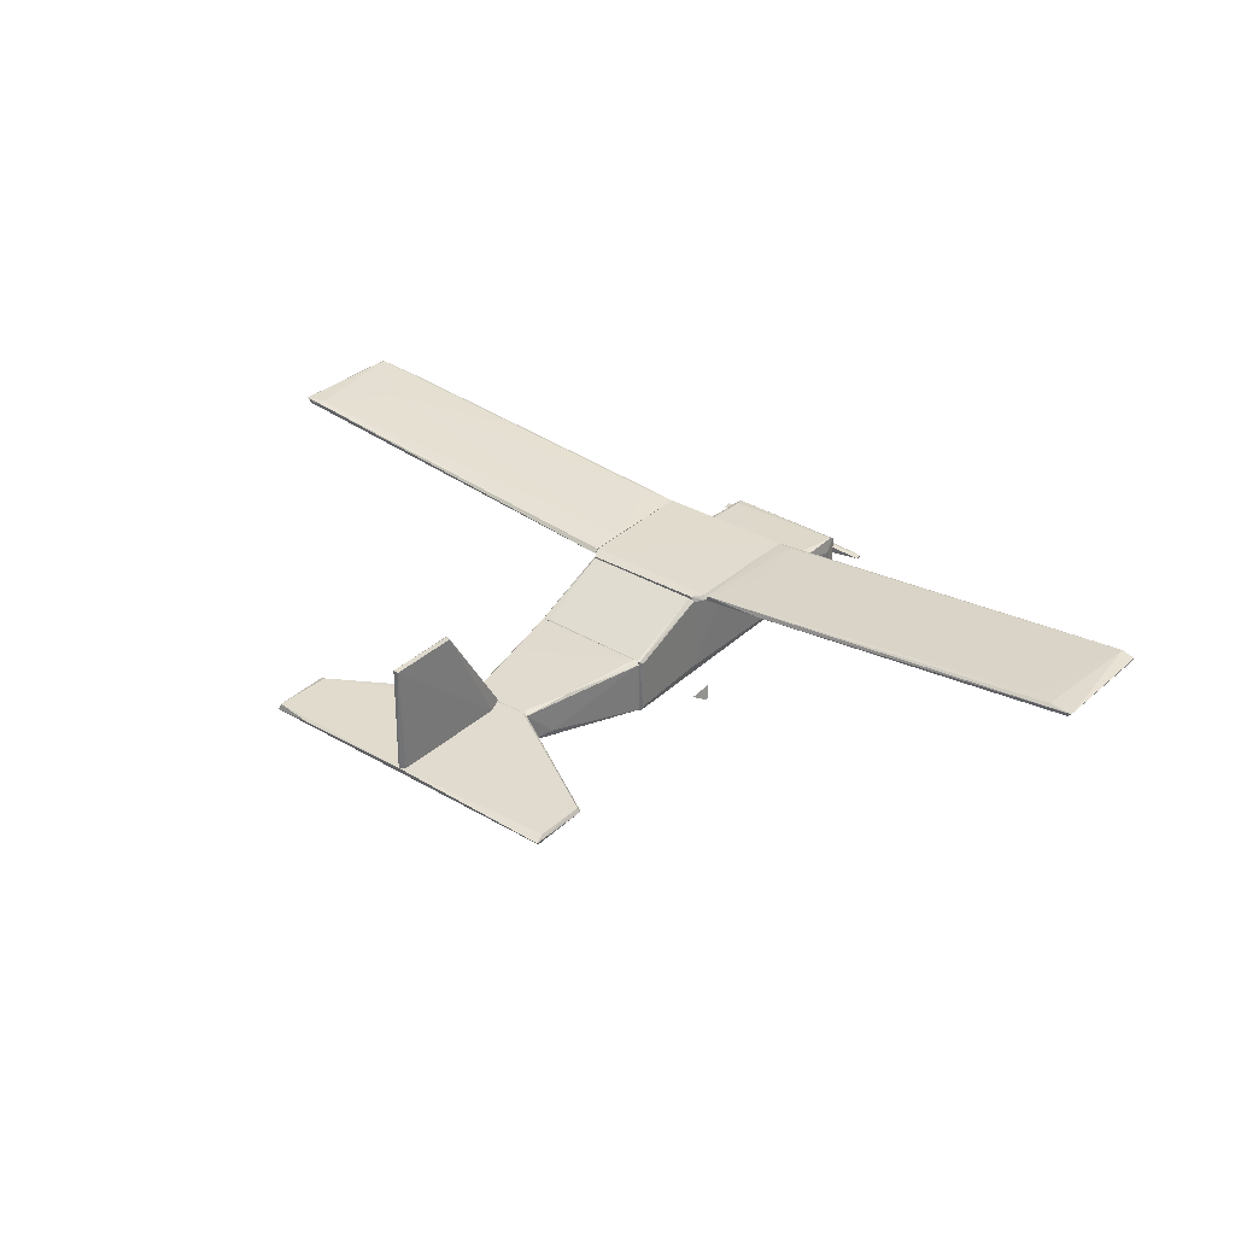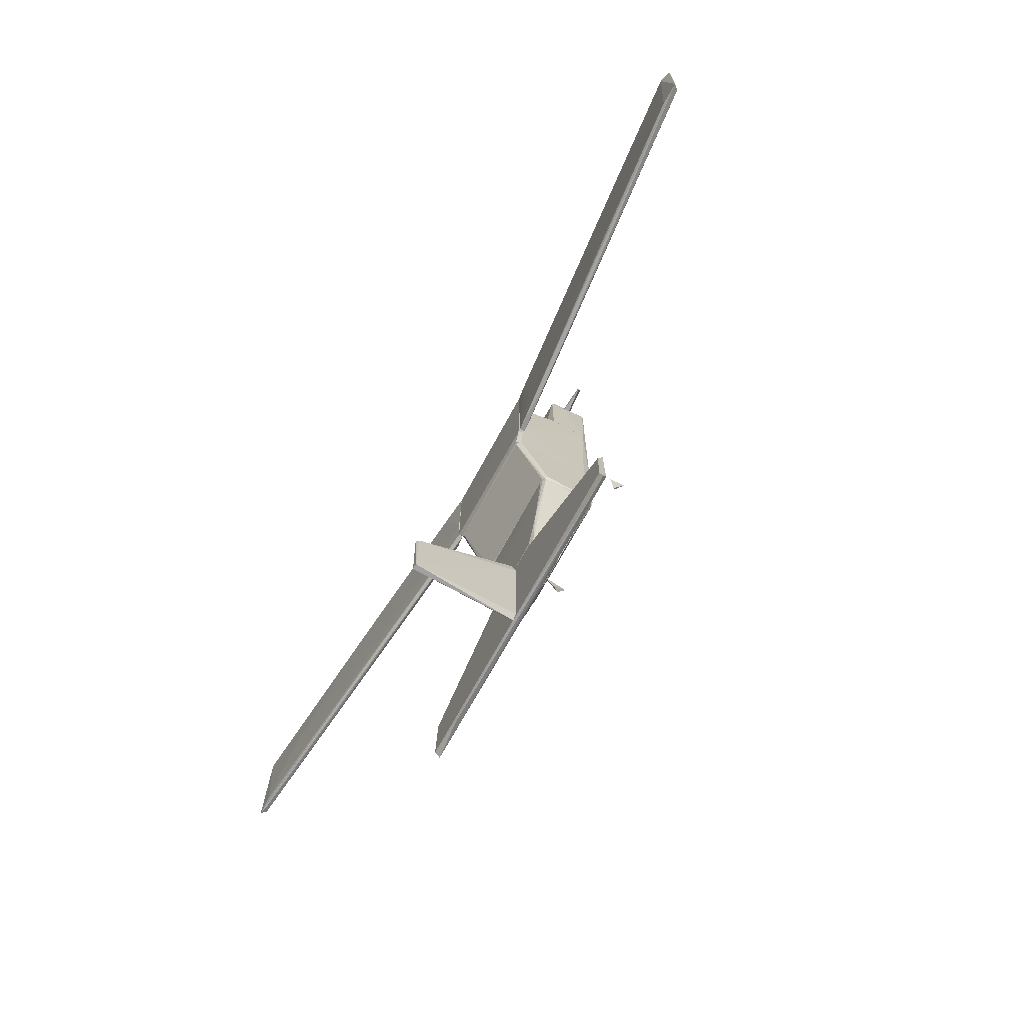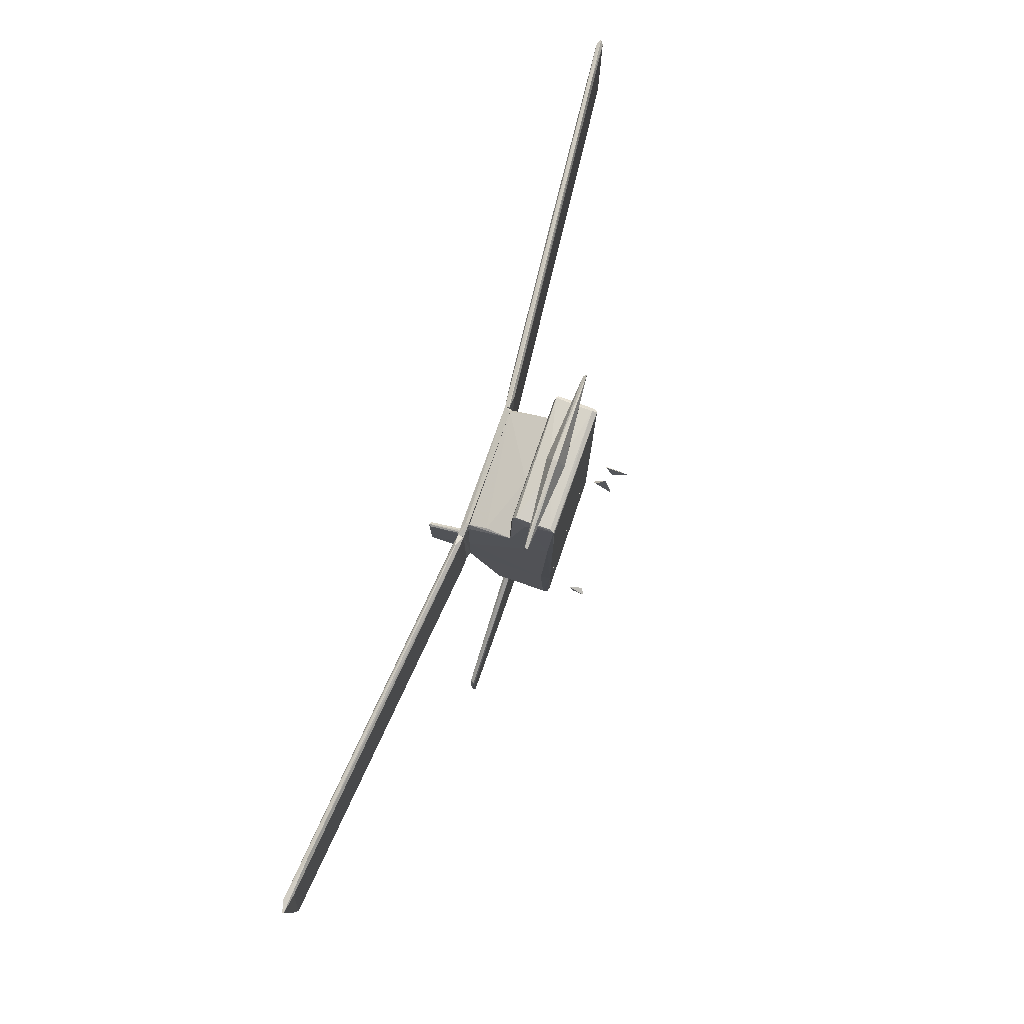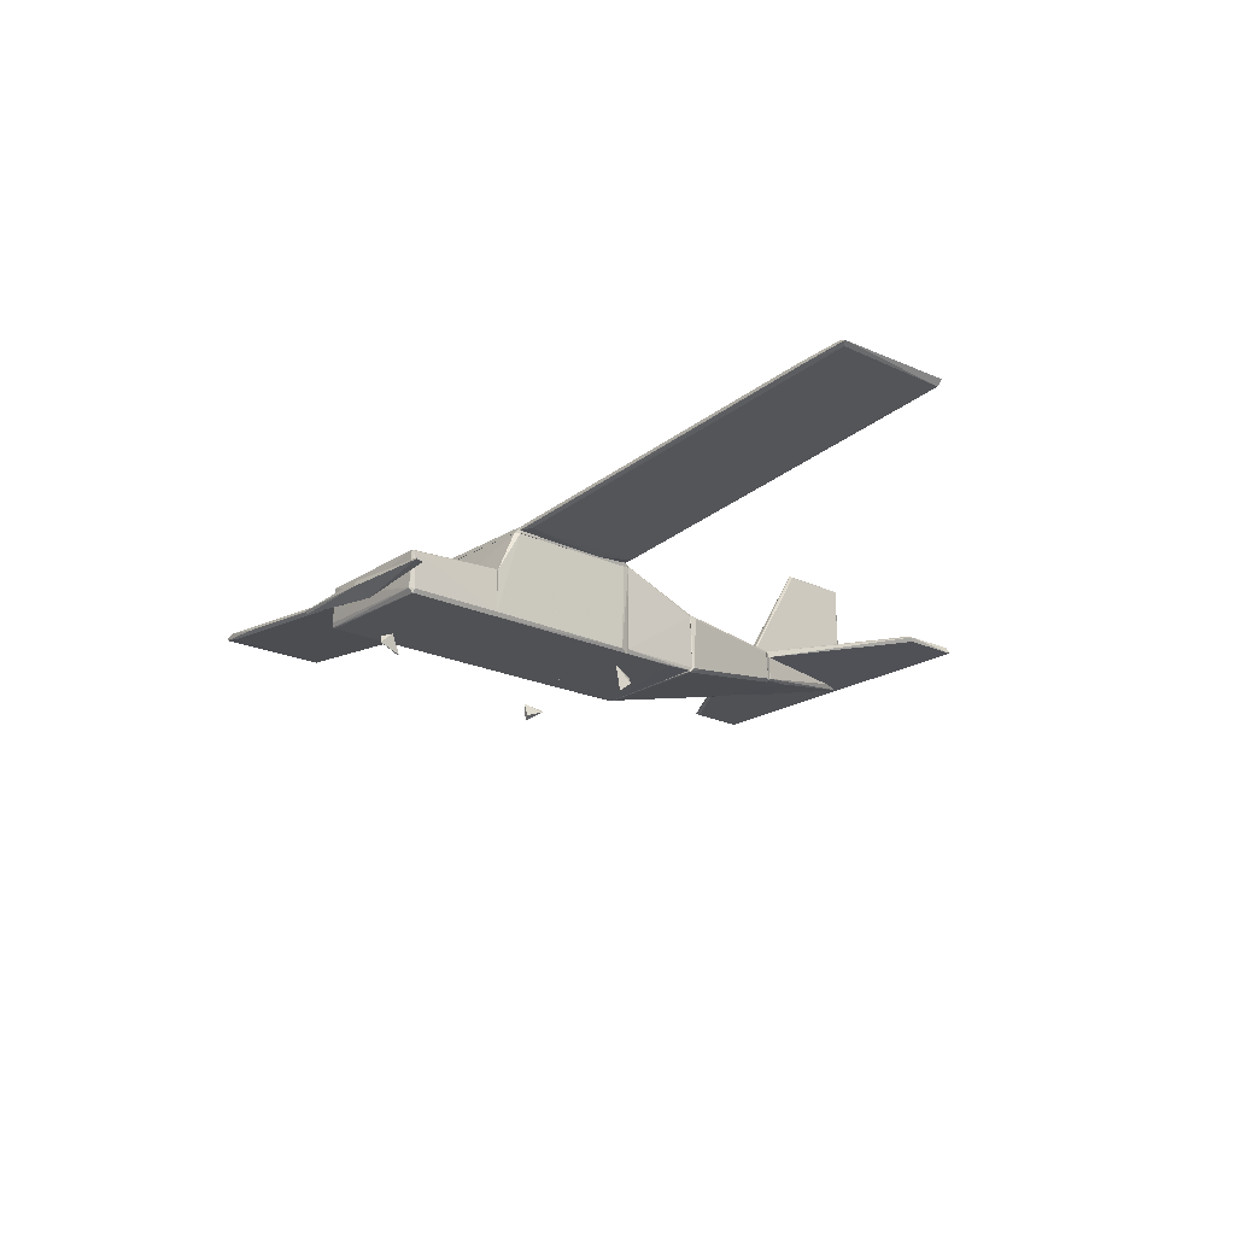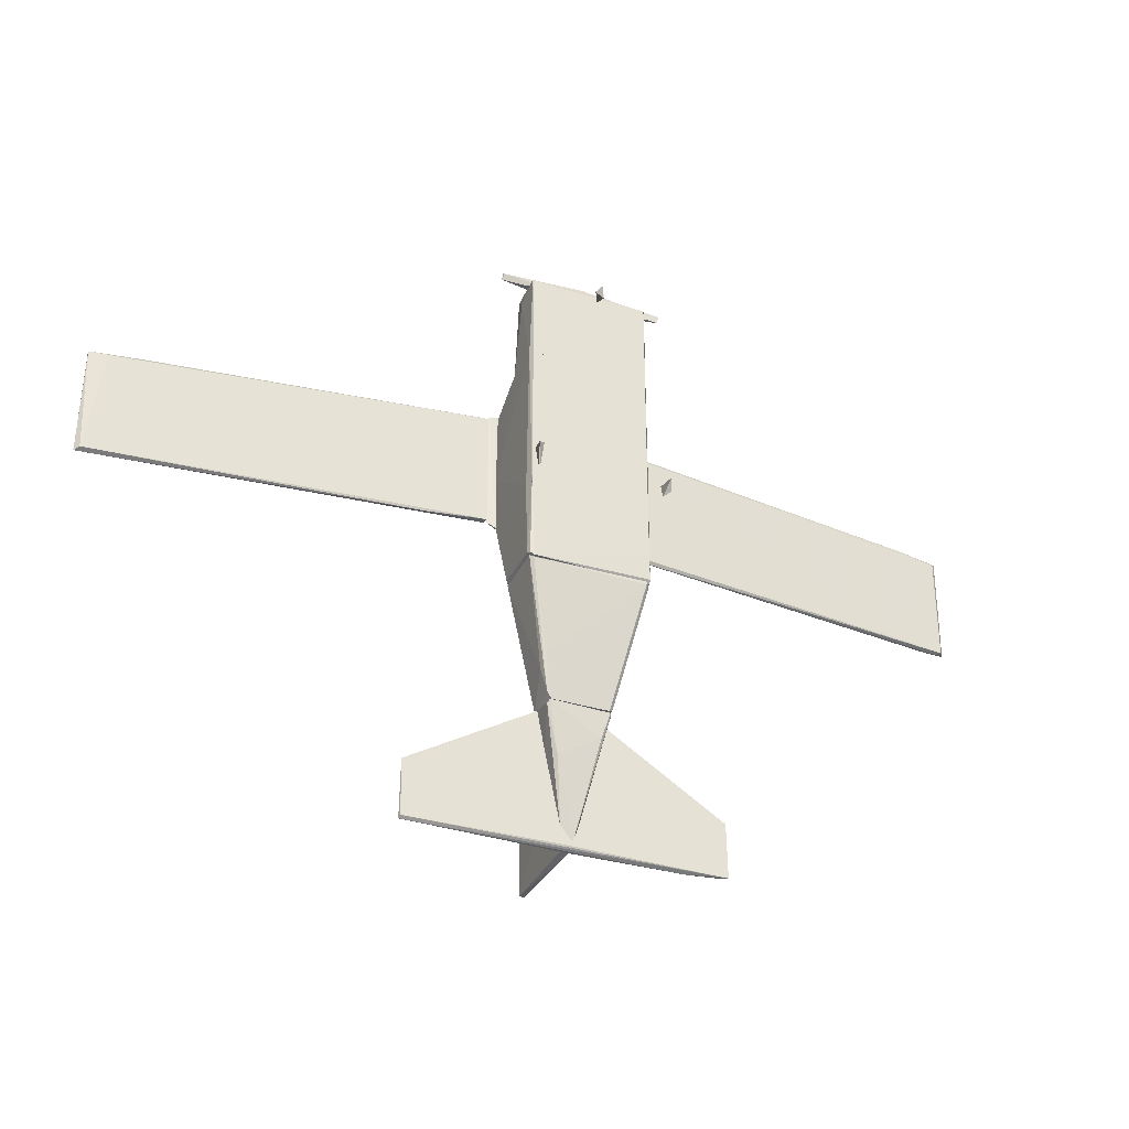
<metadata>
{"format":"obj","ext":"obj","renderer":"f3d","projection":"perspective","resolution":1024,"background":"white","views":[{"elev":33.5,"azim":38.7,"up":"+Z"},{"elev":-71.8,"azim":61.1,"up":"+Y"},{"elev":78.5,"azim":109.3,"up":"+Y"},{"elev":-20.2,"azim":-130.6,"up":"+Z"},{"elev":-33.5,"azim":156.6,"up":"+Y"}]}
</metadata>
<code>
o convex_0
v -0.003595 -0.1922 0.002265
v -0.000337 -0.2573 0.1114
v 0.002105 -0.2573 0.1089
v -0.00278 -0.3306 -0.002623
v 0.004548 -0.2044 -0.002623
v 0.002105 -0.3281 0.1089
v -0.003595 -0.3281 0.1089
v 0.002919 -0.3265 -0.002623
v -0.004409 -0.3273 -0.002623
v -0.003595 -0.2582 0.1089
v -0.004409 -0.1906 -0.002623
v 0.002919 -0.193 0.00308
f 5 11 12
f 5 3 6
f 3 2 6
f 4 6 7
f 6 2 7
f 4 5 8
f 5 6 8
f 6 4 8
f 5 4 9
f 4 7 9
f 9 7 10
f 2 1 10
f 7 2 10
f 10 1 11
f 5 9 11
f 9 10 11
f 1 2 12
f 2 3 12
f 3 5 12
f 11 1 12
o convex_1
v 0.04199 -0.1563 -0.03763
v -0.06548 -0.04806 -0.06206
v -0.06303 -0.05947 -0.06044
v -0.06385 -0.0448 -0.004253
v 0.06562 -0.0448 -0.06368
v 0.06236 -0.0448 -0.004253
v -0.03127 -0.1873 -0.003437
v -0.03127 -0.1873 -0.03845
v 0.03467 -0.1873 -0.005886
v 0.0306 -0.1873 -0.03845
v -0.06303 -0.0448 -0.06614
v 0.06154 -0.04725 -0.06614
v -0.03616 -0.1816 -0.007512
v 0.06562 -0.04725 -0.006696
v 0.04445 -0.1335 -0.003437
v -0.06466 -0.05213 -0.007512
v 0.0591 -0.04643 -0.003437
v -0.03535 -0.1848 -0.03601
v -0.0614 -0.04806 -0.06614
v -0.04838 -0.1083 -0.003437
v 0.02979 -0.1824 -0.003437
v 0.03549 -0.1808 -0.03926
v 0.04036 -0.1433 -0.04741
f 34 22 35
f 17 16 18
f 19 20 21
f 21 20 22
f 15 14 23
f 14 16 23
f 16 17 23
f 23 17 24
f 19 16 25
f 13 17 26
f 17 18 26
f 21 13 26
f 21 26 27
f 26 18 27
f 14 15 28
f 16 14 28
f 15 25 28
f 25 16 28
f 18 16 29
f 27 18 29
f 19 27 29
f 20 19 30
f 15 23 30
f 23 20 30
f 25 15 30
f 19 25 30
f 20 23 31
f 23 24 31
f 16 19 32
f 29 16 32
f 19 29 32
f 19 21 33
f 21 27 33
f 27 19 33
f 17 13 34
f 13 21 34
f 21 22 34
f 24 17 34
f 24 34 35
f 22 20 35
f 20 31 35
f 31 24 35
o convex_2
v -0.02313 0.03011 0.02506
v -0.06466 -0.01466 -0.06695
v -0.06548 -0.04152 -0.06613
v 0.06562 -0.04234 -0.06613
v 0.0648 0.04313 -0.06695
v 0.0648 -0.04479 -0.005073
v 0.06725 0.04315 0.02587
v -0.06711 0.04313 -0.06288
v -0.06385 -0.04479 -0.004255
v -0.0663 0.04313 0.02749
v -0.0663 -0.04479 -0.06288
v 0.06236 0.0407 0.02914
v 0.06154 -0.04479 -0.06695
v -0.06466 0.04313 -0.06695
v -0.06711 -0.04152 -0.007519
v 0.06725 -0.04152 -0.06123
v 0.06725 0.04315 -0.05717
v -0.06303 0.0407 0.02914
v 0.06725 -0.04152 -0.007509
v -0.05571 -0.04397 -0.003446
v 0.06236 -0.04479 -0.004255
v -0.06711 0.04313 0.02506
f 50 45 57
f 43 38 46
f 41 44 46
f 41 42 47
f 42 45 47
f 38 37 48
f 40 39 48
f 37 40 48
f 46 38 48
f 41 46 48
f 37 38 49
f 40 37 49
f 38 43 49
f 44 45 50
f 46 44 50
f 43 46 50
f 39 40 51
f 48 39 51
f 41 48 51
f 43 42 52
f 40 49 52
f 49 43 52
f 51 40 52
f 42 51 52
f 45 44 53
f 36 47 53
f 47 45 53
f 42 41 54
f 51 42 54
f 41 51 54
f 47 36 55
f 36 53 55
f 53 44 55
f 44 41 56
f 41 47 56
f 55 44 56
f 47 55 56
f 42 43 57
f 45 42 57
f 43 50 57
o convex_3
v 0.02571 -0.2297 -0.01077
v -0.03454 -0.1889 -0.03519
v -0.0329 -0.1881 -0.03682
v -0.003592 -0.3224 -0.01158
v -0.03454 -0.1873 -0.01077
v 0.03142 -0.1873 -0.03764
v 0.03386 -0.1873 -0.01077
v 0.009431 -0.307 -0.01077
v -0.02476 -0.2166 -0.03275
v -0.01092 -0.3005 -0.01077
v 0.03386 -0.1906 -0.03519
v 0.0192 -0.2419 -0.02787
f 63 68 69
f 59 60 61
f 60 59 62
f 60 62 63
f 63 62 64
f 62 58 64
f 58 62 65
f 61 60 66
f 60 63 66
f 59 61 67
f 62 59 67
f 65 62 67
f 61 65 67
f 63 64 68
f 64 58 68
f 58 65 68
f 68 65 69
f 65 61 69
f 61 66 69
f 66 63 69
o convex_4
v -0.1265 -0.3306 -0.005067
v 0.03547 -0.1873 -0.005881
v 0.03547 -0.1873 -0.006694
v 0.1707 -0.3306 -0.006694
v -0.1697 -0.3282 -0.009951
v 0.03383 -0.1873 -0.01077
v -0.1648 -0.2679 -0.003437
v 0.1682 -0.3208 -0.003437
v 0.1682 -0.2712 -0.009951
v -0.004406 -0.1898 -0.002623
v -0.03453 -0.1873 -0.01077
v 0.00371 -0.3265 -0.01077
v -0.002769 -0.3306 -0.002623
v 0.1682 -0.2695 -0.004253
v -0.1689 -0.2695 -0.009951
v -0.1673 -0.3265 -0.003437
v 0.1698 -0.3282 -0.009951
v -0.03126 -0.1873 -0.003437
v -0.1705 -0.2679 -0.005881
v 0.02976 -0.1873 -0.003437
v 0.1707 -0.2679 -0.008322
f 86 78 90
f 73 70 74
f 71 72 75
f 71 75 80
f 80 75 81
f 74 80 81
f 70 73 82
f 73 77 82
f 77 79 82
f 77 73 83
f 79 77 83
f 80 74 84
f 74 70 85
f 79 76 85
f 70 82 85
f 82 79 85
f 73 74 86
f 75 78 86
f 74 81 86
f 81 75 86
f 76 79 87
f 71 80 87
f 87 80 88
f 84 74 88
f 80 84 88
f 74 85 88
f 85 76 88
f 76 87 88
f 83 71 89
f 79 83 89
f 71 87 89
f 87 79 89
f 72 71 90
f 75 72 90
f 78 75 90
f 71 83 90
f 83 73 90
f 73 86 90
o convex_5
v 0.06317 0.1987 0.006322
v -0.06792 0.04969 0.02424
v -0.0671 0.0513 -0.06369
v 0.06724 0.04315 -0.05717
v -0.06466 0.2101 -0.06694
v 0.06724 0.04315 0.02506
v -0.06466 0.1889 0.02505
v 0.0648 0.2101 -0.06694
v 0.06724 0.1832 0.02506
v -0.06466 0.04315 -0.06694
v -0.0671 0.2101 -0.01973
v 0.0648 0.04315 -0.06694
v -0.0671 0.04315 0.02506
v 0.06724 0.2101 -0.02135
v -0.06792 0.184 0.02506
v -0.0671 0.2101 -0.06286
v 0.06724 0.2101 -0.06206
v 0.06806 0.1042 0.02506
v 0.06399 0.1889 0.02505
v 0.004542 0.2101 -0.01647
f 104 101 110
f 93 95 100
f 94 96 100
f 95 98 100
f 98 95 101
f 94 100 102
f 100 98 102
f 92 93 103
f 96 99 103
f 93 100 103
f 100 96 103
f 98 101 104
f 97 101 105
f 92 103 105
f 103 99 105
f 93 92 106
f 95 93 106
f 101 95 106
f 92 105 106
f 105 101 106
f 94 102 107
f 102 98 107
f 98 104 107
f 107 104 108
f 96 94 108
f 99 96 108
f 104 99 108
f 94 107 108
f 91 97 109
f 99 104 109
f 104 91 109
f 97 105 109
f 105 99 109
f 97 91 110
f 101 97 110
f 91 104 110
o convex_6
v -0.00278 0.2997 -0.09709
v -0.000338 0.276 -0.1044
v 0.001291 0.276 -0.1044
v -0.001151 0.285 -0.08487
v 0.002105 0.2964 -0.08894
f 114 113 115
f 113 112 111
f 112 113 114
f 111 112 114
f 111 114 115
f 113 111 115
o convex_7
v -0.06546 0.04315 0.02913
v 0.06236 0.1889 0.02588
v 0.06236 0.1873 0.02914
v 0.07702 0.04967 0.02832
v -0.06955 0.184 0.03239
v -0.06874 0.1832 0.02506
v 0.07375 0.0513 0.03239
v 0.06724 0.04315 0.02506
v 0.07702 0.1832 0.03321
v -0.06955 0.05374 0.03239
v -0.06628 0.04315 0.02506
v 0.06887 0.1824 0.02506
v 0.07702 0.184 0.02669
v -0.06466 0.1889 0.02506
v 0.06316 0.04315 0.02995
f 125 116 130
f 117 118 124
f 118 120 124
f 122 119 124
f 122 124 125
f 120 121 125
f 124 120 125
f 121 123 126
f 123 116 126
f 116 125 126
f 125 121 126
f 123 121 127
f 119 123 128
f 117 124 128
f 124 119 128
f 127 117 128
f 123 127 128
f 118 117 129
f 120 118 129
f 121 120 129
f 117 127 129
f 127 121 129
f 119 122 130
f 123 119 130
f 116 123 130
f 122 125 130
o convex_8
v 0.000471 0.329 -0.04171
v -0.000332 0.3127 -0.05474
v -0.006848 0.3127 -0.0531
v 0.09331 0.3168 -0.04497
v -0.002778 0.3127 -0.03519
v -0.09317 0.3249 -0.04578
v 0.000471 0.3306 -0.04741
v -0.09153 0.3159 -0.04578
v 0.09249 0.3249 -0.04497
v 0.09166 0.3233 -0.04822
v -0.0907 0.3216 -0.04253
f 136 138 141
f 133 132 135
f 132 134 135
f 132 136 137
f 136 131 137
f 132 133 138
f 133 135 138
f 136 132 138
f 131 135 139
f 135 134 139
f 137 131 139
f 137 139 140
f 134 132 140
f 132 137 140
f 139 134 140
f 135 131 141
f 131 136 141
f 138 135 141
o convex_9
v 0.1422 0.04967 0.03402
v 0.08844 0.1856 0.0324
v 0.08844 0.1856 0.03158
v 0.5013 0.1726 0.07148
v 0.4768 0.05294 0.07392
v 0.4964 0.05212 0.06822
v 0.09006 0.1824 0.02751
v 0.07785 0.05131 0.0324
v 0.4036 0.1742 0.06659
v 0.09334 0.1799 0.03565
v 0.4809 0.1718 0.06659
v 0.09006 0.05212 0.02751
v 0.4882 0.1734 0.07474
v 0.5013 0.04967 0.07392
v 0.3213 0.05619 0.05845
v 0.07702 0.1832 0.02669
v 0.07702 0.1832 0.03321
v 0.4581 0.06189 0.07229
v 0.07702 0.05212 0.02669
v 0.4418 0.1767 0.06578
v 0.1063 0.1116 0.03646
v 0.5013 0.1726 0.06985
f 152 161 163
f 148 152 153
f 147 142 153
f 152 147 153
f 142 147 155
f 149 142 155
f 146 149 155
f 145 154 155
f 154 146 155
f 149 146 156
f 143 144 157
f 148 153 157
f 149 151 158
f 151 150 158
f 154 143 158
f 150 154 158
f 143 157 158
f 150 151 159
f 146 154 159
f 154 150 159
f 156 146 159
f 151 156 159
f 142 149 160
f 153 142 160
f 157 153 160
f 149 158 160
f 158 157 160
f 144 143 161
f 152 148 161
f 143 154 161
f 154 145 161
f 157 144 161
f 148 157 161
f 151 149 162
f 149 156 162
f 156 151 162
f 147 152 163
f 155 147 163
f 145 155 163
f 161 145 163
o convex_10
v -0.07118 0.05781 -0.1109
v -0.07118 0.06106 -0.08568
v -0.07037 0.06188 -0.0865
v -0.06874 0.04396 -0.09383
v -0.07444 0.04641 -0.102
f 167 165 168
f 164 165 166
f 166 165 167
f 164 166 167
f 164 167 168
f 165 164 168
o convex_11
v 0.07132 0.06676 -0.09138
v 0.06969 0.04315 -0.09546
v 0.06807 0.04478 -0.09708
v 0.07376 0.06269 -0.1085
v 0.06725 0.06513 -0.1044
f 172 171 173
f 171 170 169
f 170 171 172
f 169 170 172
f 169 172 173
f 171 169 173
o convex_12
v -0.0663 0.2101 -0.01892
v 0.01268 0.3127 -0.04171
v 0.01268 0.3127 -0.04578
v 0.06725 0.2101 -0.02136
v -0.06466 0.2101 -0.06695
v -0.06466 0.3102 -0.0238
v 0.0648 0.2101 -0.06695
v -0.06466 0.3078 -0.06695
v 0.06562 0.3094 -0.06613
v 0.06399 0.3045 -0.02298
v 0.05177 0.2109 -0.01647
v -0.06222 0.3005 -0.02217
v 0.06399 0.3102 -0.02625
v -0.06711 0.307 -0.06288
v -0.06222 0.2125 -0.01728
v -0.06303 0.311 -0.06207
v -0.06711 0.2101 -0.06288
v -0.06711 0.3086 -0.02543
v 0.0648 0.3078 -0.06695
v 0.06725 0.2101 -0.06207
v 0.06643 0.2964 -0.03683
v 0.06399 0.311 -0.06207
f 182 189 195
f 177 174 178
f 177 178 180
f 180 178 181
f 174 177 184
f 177 183 184
f 184 183 185
f 179 174 185
f 183 179 185
f 175 179 186
f 179 183 186
f 181 178 187
f 174 184 188
f 184 185 188
f 185 174 188
f 175 176 189
f 179 175 189
f 182 181 189
f 181 187 189
f 178 174 190
f 187 178 190
f 187 190 191
f 174 179 191
f 179 189 191
f 189 187 191
f 190 174 191
f 180 181 192
f 182 180 192
f 181 182 192
f 177 180 193
f 180 182 193
f 193 182 194
f 183 177 194
f 182 186 194
f 186 183 194
f 177 193 194
f 176 175 195
f 175 186 195
f 186 182 195
f 189 176 195
o convex_13
v -0.4905 0.04885 0.07147
v -0.06955 0.1856 0.02832
v -0.06955 0.1856 0.02751
v -0.06955 0.04889 0.02832
v -0.1005 0.1799 0.03647
v -0.497 0.1702 0.06822
v -0.4807 0.05458 0.07392
v -0.4954 0.1718 0.07474
v -0.08181 0.05214 0.0267
v -0.06955 0.05295 0.0324
v -0.4962 0.0505 0.06822
v -0.08341 0.1816 0.0267
v -0.4327 0.1221 0.06985
v -0.06955 0.08715 0.03321
v -0.4417 0.05293 0.06252
v -0.5011 0.04969 0.07392
v -0.06955 0.184 0.0324
v -0.4531 0.1767 0.06578
v -0.2796 0.1759 0.05438
v -0.4759 0.04885 0.07229
v -0.06955 0.08471 0.02588
v -0.5011 0.1734 0.07147
v -0.4457 0.1759 0.06903
f 217 203 218
f 198 197 199
f 199 197 205
f 199 196 206
f 204 199 206
f 203 202 208
f 205 197 209
f 202 205 209
f 200 208 209
f 208 202 209
f 206 201 210
f 204 206 210
f 207 204 210
f 201 207 210
f 202 203 211
f 206 196 211
f 209 197 212
f 200 209 212
f 197 198 213
f 198 207 213
f 207 201 213
f 208 200 214
f 203 208 214
f 200 212 214
f 196 199 215
f 199 205 215
f 205 202 215
f 211 196 215
f 202 211 215
f 198 199 216
f 199 204 216
f 204 207 216
f 207 198 216
f 201 206 217
f 211 203 217
f 206 211 217
f 213 201 217
f 213 217 218
f 212 197 218
f 197 213 218
f 203 214 218
f 214 212 218

</code>
